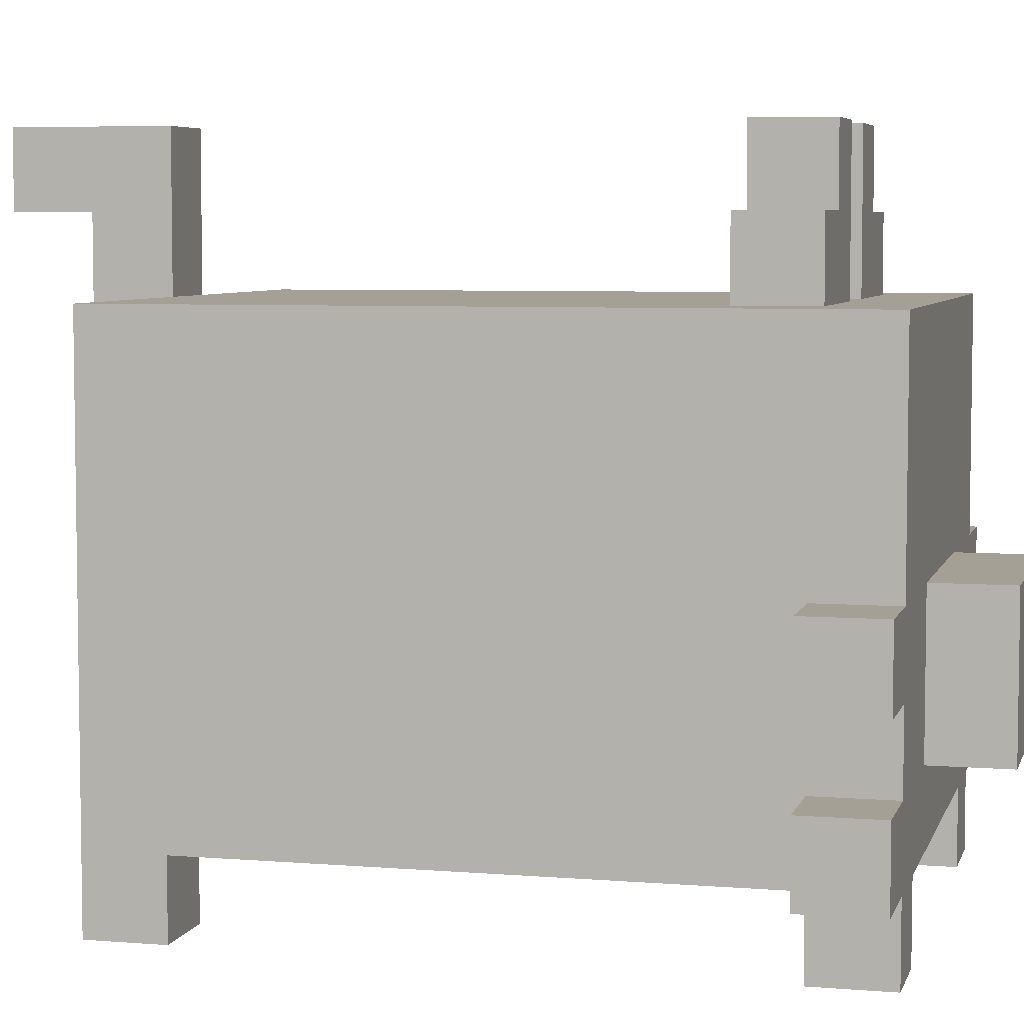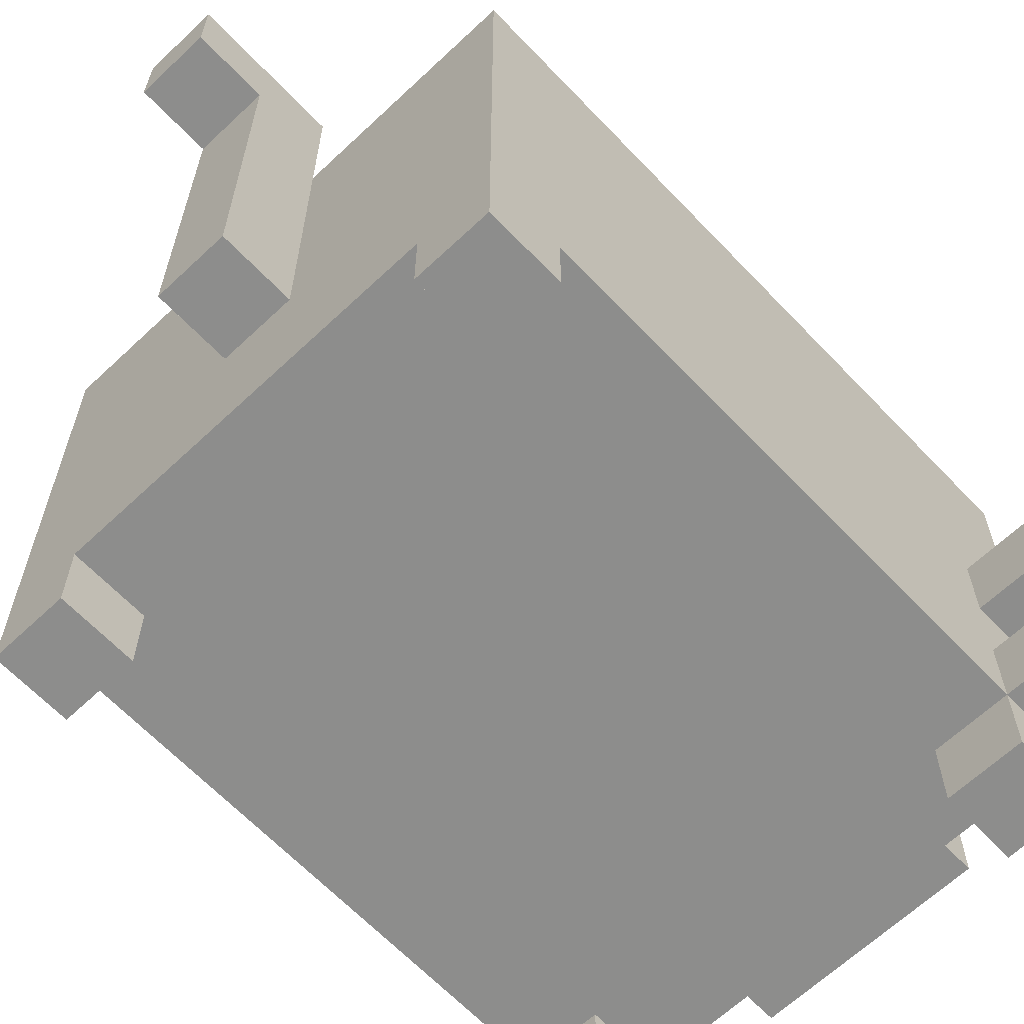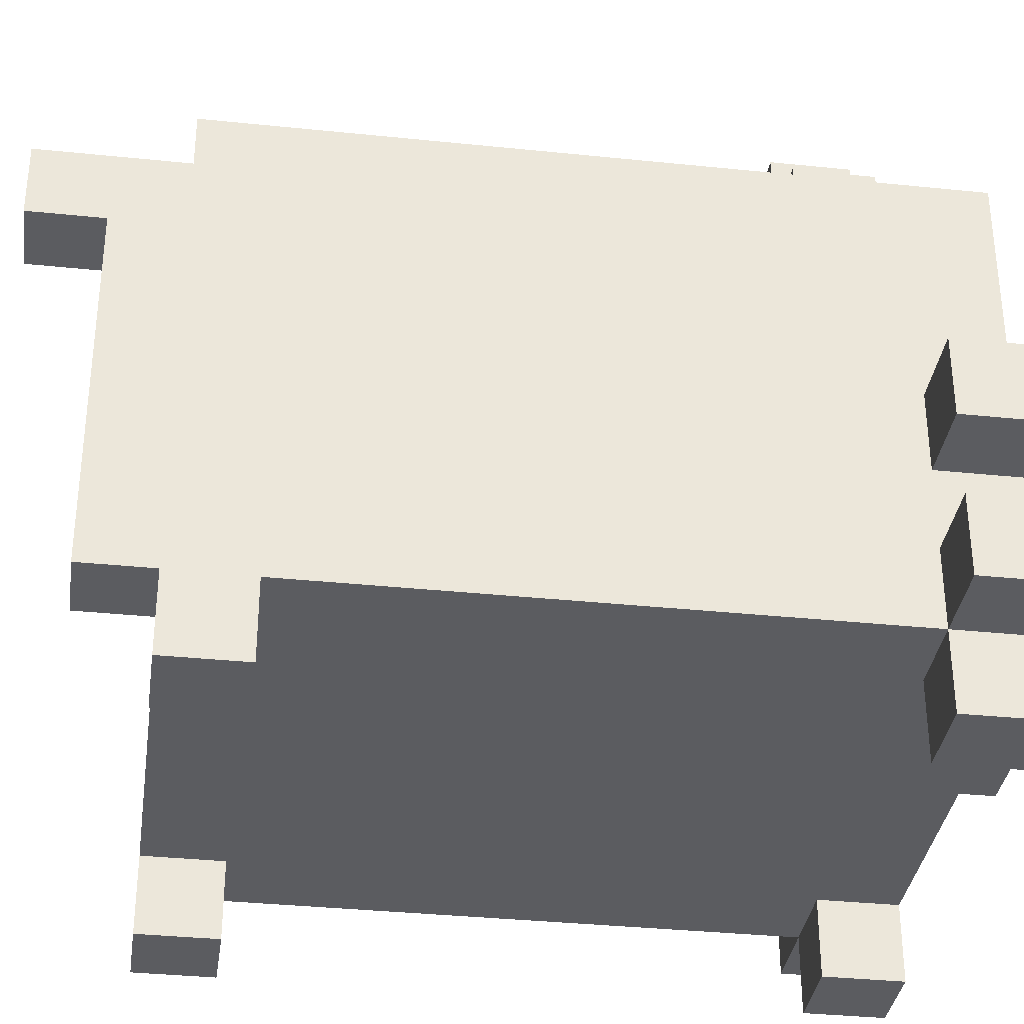
<metadata>
{"format":"obj","ext":"obj","renderer":"f3d","projection":"perspective","resolution":1024,"background":"white","views":[{"elev":5.7,"azim":-75.8,"up":"+Y"},{"elev":-64.5,"azim":-136.5,"up":"+Y"},{"elev":-35.0,"azim":-97.9,"up":"+Y"}]}
</metadata>
<code>
o
v -0.6 0.1 0.7
v -0.6 0.1 0.6
v -0.6 0.2 0.7
v -0.6 0.2 0.6
v -0.6 0.3 0.7
v -0.6 0.3 0.6
v -0.6 0.4 0.7
v -0.6 0.4 0.6
v -0.5 0 0.7
v -0.5 0 0.6
v -0.5 0 -0.1
v -0.5 0 -0.2
v -0.5 0.1 0.7
v -0.5 0.1 0.6
v -0.5 0.1 0.4
v -0.5 0.1 0.3
v -0.5 0.1 -0.1
v -0.5 0.2 0.7
v -0.5 0.2 0.6
v -0.5 0.2 -0.1
v -0.5 0.2 -0.2
v -0.5 0.3 0.7
v -0.5 0.3 0.6
v -0.5 0.3 0.3
v -0.5 0.3 0.2
v -0.5 0.4 0.7
v -0.5 0.4 0.6
v -0.5 0.4 0.2
v -0.5 0.4 -0.1
v -0.5 0.5 0.7
v -0.5 0.5 0.6
v -0.5 0.5 -0.1
v -0.5 0.5 -0.2
v -0.5 0.6 0.6
v -0.5 0.6 0.4
v -0.5 0.6 0.2
v -0.5 0.6 -0.1
v -0.5 0.7 0.7
v -0.5 0.7 0.6
v -0.5 0.7 0.4
v -0.5 0.7 -0.2
v -0.4 0.7 0.6
v -0.4 0.7 0.5
v -0.4 0.8 0.6
v -0.4 0.8 0.5
v -0.3 0.2 0.8
v -0.3 0.2 0.7
v -0.3 0.3 0.7
v -0.3 0.4 0.8
v -0.3 0.4 0.7
v -0.3 0.8 0.6
v -0.3 0.8 0.5
v -0.3 0.9 0.6
v -0.3 0.9 0.5
v -0.2 0.3 -0.2
v -0.2 0.3 -0.3
v -0.2 0.5 -0.2
v -0.2 0.5 -0.3
v -0.2 0.7 -0.2
v -0.2 0.7 -0.3
v -0.2 0.8 -0.3
v -0.2 0.8 -0.4
v -0.2 0.9 -0.2
v -0.2 0.9 -0.3
v -0.2 0.9 -0.4
v -0.1 0.7 0.6
v -0.1 0.7 0.5
v -0.1 0.8 0.6
v -0.1 0.8 0.5
v -0.1 0.9 0.6
v -0.1 0.9 0.5
v 0.1 0 0.7
v 0.1 0 0.6
v 0.1 0 -0.1
v 0.1 0 -0.2
v 0.1 0.1 0.7
v 0.1 0.1 0.6
v 0.1 0.1 -0.1
v 0.1 0.1 -0.2
v -0.4 0 0.7
v -0.4 0 0.6
v -0.4 0 -0.1
v -0.4 0 -0.2
v -0.4 0.1 0.7
v -0.4 0.1 0.6
v -0.4 0.1 -0.1
v -0.4 0.1 -0.2
v -0.2 0.7 0.6
v -0.2 0.7 0.5
v -0.2 0.8 0.6
v -0.2 0.8 0.5
v -0.2 0.9 0.6
v -0.2 0.9 0.5
v -0.1 0.3 -0.2
v -0.1 0.3 -0.3
v -0.1 0.5 -0.2
v -0.1 0.5 -0.3
v -0.1 0.7 -0.2
v -0.1 0.7 -0.3
v -0.1 0.8 -0.3
v -0.1 0.8 -0.4
v -0.1 0.9 -0.2
v -0.1 0.9 -0.3
v -0.1 0.9 -0.4
v 5.96e-08 0.2 0.8
v 5.96e-08 0.2 0.7
v 5.96e-08 0.3 0.7
v 5.96e-08 0.4 0.8
v 5.96e-08 0.4 0.7
v 5.96e-08 0.8 0.6
v 5.96e-08 0.8 0.5
v 5.96e-08 0.9 0.6
v 5.96e-08 0.9 0.5
v 0.1 0.7 0.6
v 0.1 0.7 0.5
v 0.1 0.8 0.6
v 0.1 0.8 0.5
v 0.2 0 0.7
v 0.2 0 0.6
v 0.2 0 -0.1
v 0.2 0 -0.2
v 0.2 0.1 0.7
v 0.2 0.1 0.6
v 0.2 0.1 -0.1
v 0.2 0.2 0.7
v 0.2 0.2 0.6
v 0.2 0.2 0.2
v 0.2 0.2 -0.1
v 0.2 0.3 0.7
v 0.2 0.3 0.6
v 0.2 0.3 -0.1
v 0.2 0.3 -0.2
v 0.2 0.4 0.7
v 0.2 0.4 0.6
v 0.2 0.5 0.7
v 0.2 0.5 0.6
v 0.2 0.5 0.5
v 0.2 0.5 0.2
v 0.2 0.5 0.1
v 0.2 0.5 -0.1
v 0.2 0.6 -0.1
v 0.2 0.6 -0.2
v 0.2 0.7 0.7
v 0.2 0.7 0.5
v 0.2 0.7 0.1
v 0.2 0.7 -0.2
v 0.3 0.1 0.7
v 0.3 0.1 0.6
v 0.3 0.2 0.7
v 0.3 0.2 0.6
v 0.3 0.3 0.7
v 0.3 0.3 0.6
v 0.3 0.4 0.7
v 0.3 0.4 0.6
v -0.3 0.2 0.8
v -0.3 0.4 0.8
v -0.2 0.3 0.8
v -0.2 0.4 0.8
v -0.1 0.3 0.8
v -0.1 0.4 0.8
v 5.96e-08 0.2 0.8
v 5.96e-08 0.4 0.8
v -0.6 0.1 0.7
v -0.6 0.2 0.7
v -0.6 0.3 0.7
v -0.6 0.4 0.7
v -0.5 0 0.7
v -0.5 0.1 0.7
v -0.5 0.2 0.7
v -0.5 0.3 0.7
v -0.5 0.4 0.7
v -0.5 0.5 0.7
v -0.5 0.7 0.7
v -0.4 0 0.7
v -0.4 0.1 0.7
v -0.4 0.3 0.7
v -0.4 0.4 0.7
v -0.4 0.5 0.7
v -0.4 0.7 0.7
v -0.3 0.1 0.7
v -0.3 0.2 0.7
v -0.3 0.3 0.7
v -0.3 0.4 0.7
v -0.3 0.5 0.7
v -0.2 0.4 0.7
v -0.2 0.5 0.7
v -0.2 0.7 0.7
v -0.1 0.4 0.7
v -0.1 0.6 0.7
v 5.96e-08 0.1 0.7
v 5.96e-08 0.2 0.7
v 5.96e-08 0.3 0.7
v 5.96e-08 0.4 0.7
v 5.96e-08 0.5 0.7
v 0.1 0 0.7
v 0.1 0.1 0.7
v 0.1 0.5 0.7
v 0.1 0.6 0.7
v 0.2 0 0.7
v 0.2 0.1 0.7
v 0.2 0.2 0.7
v 0.2 0.3 0.7
v 0.2 0.4 0.7
v 0.2 0.5 0.7
v 0.2 0.7 0.7
v 0.3 0.1 0.7
v 0.3 0.2 0.7
v 0.3 0.3 0.7
v 0.3 0.4 0.7
v -0.4 0.7 0.6
v -0.4 0.8 0.6
v -0.3 0.7 0.6
v -0.3 0.8 0.6
v -0.3 0.9 0.6
v -0.2 0.7 0.6
v -0.2 0.8 0.6
v -0.2 0.9 0.6
v -0.1 0.7 0.6
v -0.1 0.8 0.6
v -0.1 0.9 0.6
v 5.96e-08 0.7 0.6
v 5.96e-08 0.8 0.6
v 5.96e-08 0.9 0.6
v 0.1 0.7 0.6
v 0.1 0.8 0.6
v -0.5 0 -0.1
v -0.5 0.1 -0.1
v -0.4 0 -0.1
v -0.4 0.1 -0.1
v 0.1 0 -0.1
v 0.1 0.1 -0.1
v 0.2 0 -0.1
v 0.2 0.1 -0.1
v -0.2 0.7 -0.2
v -0.2 0.9 -0.2
v -0.1 0.7 -0.2
v -0.1 0.9 -0.2
v -0.6 0.1 0.6
v -0.6 0.2 0.6
v -0.6 0.3 0.6
v -0.6 0.4 0.6
v -0.5 0 0.6
v -0.5 0.1 0.6
v -0.5 0.2 0.6
v -0.5 0.3 0.6
v -0.5 0.4 0.6
v -0.4 0 0.6
v -0.4 0.1 0.6
v 0.1 0 0.6
v 0.1 0.1 0.6
v 0.2 0 0.6
v 0.2 0.1 0.6
v 0.2 0.2 0.6
v 0.2 0.3 0.6
v 0.2 0.4 0.6
v 0.3 0.1 0.6
v 0.3 0.2 0.6
v 0.3 0.3 0.6
v 0.3 0.4 0.6
v -0.4 0.7 0.5
v -0.4 0.8 0.5
v -0.3 0.7 0.5
v -0.3 0.8 0.5
v -0.3 0.9 0.5
v -0.2 0.7 0.5
v -0.2 0.8 0.5
v -0.2 0.9 0.5
v -0.1 0.7 0.5
v -0.1 0.8 0.5
v -0.1 0.9 0.5
v 5.96e-08 0.7 0.5
v 5.96e-08 0.8 0.5
v 5.96e-08 0.9 0.5
v 0.1 0.7 0.5
v 0.1 0.8 0.5
v -0.5 0 -0.2
v -0.5 0.2 -0.2
v -0.5 0.5 -0.2
v -0.5 0.7 -0.2
v -0.4 0 -0.2
v -0.4 0.1 -0.2
v -0.4 0.2 -0.2
v -0.4 0.3 -0.2
v -0.4 0.5 -0.2
v -0.2 0.3 -0.2
v -0.2 0.5 -0.2
v -0.2 0.7 -0.2
v -0.1 0.3 -0.2
v -0.1 0.5 -0.2
v -0.1 0.7 -0.2
v 0.1 0 -0.2
v 0.1 0.1 -0.2
v 0.1 0.3 -0.2
v 0.1 0.6 -0.2
v 0.2 0 -0.2
v 0.2 0.3 -0.2
v 0.2 0.6 -0.2
v 0.2 0.7 -0.2
v -0.2 0.3 -0.3
v -0.2 0.5 -0.3
v -0.2 0.7 -0.3
v -0.2 0.8 -0.3
v -0.1 0.3 -0.3
v -0.1 0.5 -0.3
v -0.1 0.7 -0.3
v -0.1 0.8 -0.3
v -0.2 0.8 -0.4
v -0.2 0.9 -0.4
v -0.1 0.8 -0.4
v -0.1 0.9 -0.4
v -0.5 0 0.7
v -0.4 0 0.7
v 0.1 0 0.7
v 0.2 0 0.7
v -0.5 0 0.6
v -0.4 0 0.6
v 0.1 0 0.6
v 0.2 0 0.6
v -0.5 0 -0.1
v -0.4 0 -0.1
v 0.1 0 -0.1
v 0.2 0 -0.1
v -0.5 0 -0.2
v -0.4 0 -0.2
v 0.1 0 -0.2
v 0.2 0 -0.2
v -0.6 0.1 0.7
v -0.5 0.1 0.7
v -0.4 0.1 0.7
v -0.3 0.1 0.7
v 5.96e-08 0.1 0.7
v 0.1 0.1 0.7
v 0.2 0.1 0.7
v 0.3 0.1 0.7
v -0.6 0.1 0.6
v -0.5 0.1 0.6
v -0.4 0.1 0.6
v -0.3 0.1 0.6
v 5.96e-08 0.1 0.6
v 0.1 0.1 0.6
v 0.2 0.1 0.6
v 0.3 0.1 0.6
v -0.5 0.1 0.4
v -0.4 0.1 0.4
v -0.5 0.1 0.3
v -0.4 0.1 0.3
v -0.5 0.1 -0.1
v -0.4 0.1 -0.1
v 0.1 0.1 -0.1
v 0.2 0.1 -0.1
v -0.4 0.1 -0.2
v 0.1 0.1 -0.2
v -0.3 0.2 0.8
v 5.96e-08 0.2 0.8
v -0.3 0.2 0.7
v 5.96e-08 0.2 0.7
v -0.6 0.3 0.7
v -0.5 0.3 0.7
v 0.2 0.3 0.7
v 0.3 0.3 0.7
v -0.6 0.3 0.6
v -0.5 0.3 0.6
v 0.2 0.3 0.6
v 0.3 0.3 0.6
v -0.2 0.3 -0.2
v -0.1 0.3 -0.2
v -0.2 0.3 -0.3
v -0.1 0.3 -0.3
v -0.2 0.8 -0.3
v -0.1 0.8 -0.3
v -0.2 0.8 -0.4
v -0.1 0.8 -0.4
v -0.6 0.2 0.7
v -0.5 0.2 0.7
v 0.2 0.2 0.7
v 0.3 0.2 0.7
v -0.6 0.2 0.6
v -0.5 0.2 0.6
v 0.2 0.2 0.6
v 0.3 0.2 0.6
v -0.3 0.4 0.8
v -0.2 0.4 0.8
v -0.1 0.4 0.8
v 5.96e-08 0.4 0.8
v -0.6 0.4 0.7
v -0.5 0.4 0.7
v -0.3 0.4 0.7
v -0.2 0.4 0.7
v -0.1 0.4 0.7
v 5.96e-08 0.4 0.7
v 0.2 0.4 0.7
v 0.3 0.4 0.7
v -0.6 0.4 0.6
v -0.5 0.4 0.6
v 0.2 0.4 0.6
v 0.3 0.4 0.6
v -0.5 0.7 0.7
v -0.4 0.7 0.7
v -0.2 0.7 0.7
v 0.2 0.7 0.7
v -0.5 0.7 0.6
v -0.4 0.7 0.6
v -0.3 0.7 0.6
v -0.2 0.7 0.6
v -0.1 0.7 0.6
v 5.96e-08 0.7 0.6
v 0.1 0.7 0.6
v -0.4 0.7 0.5
v -0.3 0.7 0.5
v -0.2 0.7 0.5
v -0.1 0.7 0.5
v 5.96e-08 0.7 0.5
v 0.1 0.7 0.5
v 0.2 0.7 0.5
v -0.5 0.7 0.4
v -0.4 0.7 0.4
v -0.3 0.7 0.4
v -0.2 0.7 0.4
v -0.2 0.7 0.3
v -0.1 0.7 0.3
v 5.96e-08 0.7 0.3
v -0.4 0.7 0.2
v -0.2 0.7 0.2
v -0.2 0.7 0.1
v 5.96e-08 0.7 0.1
v 0.1 0.7 0.1
v 0.2 0.7 0.1
v -0.4 0.7 -5.96e-08
v -0.2 0.7 -5.96e-08
v -0.5 0.7 -0.2
v -0.2 0.7 -0.2
v -0.1 0.7 -0.2
v 0.2 0.7 -0.2
v -0.4 0.8 0.6
v -0.3 0.8 0.6
v 5.96e-08 0.8 0.6
v 0.1 0.8 0.6
v -0.4 0.8 0.5
v -0.3 0.8 0.5
v 5.96e-08 0.8 0.5
v 0.1 0.8 0.5
v -0.3 0.9 0.6
v -0.2 0.9 0.6
v -0.1 0.9 0.6
v 5.96e-08 0.9 0.6
v -0.3 0.9 0.5
v -0.2 0.9 0.5
v -0.1 0.9 0.5
v 5.96e-08 0.9 0.5
v -0.2 0.9 -0.2
v -0.1 0.9 -0.2
v -0.2 0.9 -0.3
v -0.1 0.9 -0.3
v -0.2 0.9 -0.4
v -0.1 0.9 -0.4
f 3 2 1
f 4 2 3
f 7 6 5
f 8 6 7
f 13 10 9
f 14 10 13
f 17 12 11
f 19 15 14
f 20 17 16
f 20 12 17
f 21 12 20
f 22 19 18
f 23 15 19
f 23 19 22
f 24 16 15
f 24 20 16
f 25 20 24
f 27 15 23
f 28 25 24
f 28 20 25
f 29 21 20
f 29 20 28
f 30 27 26
f 31 15 27
f 31 27 30
f 32 21 29
f 32 29 28
f 33 21 32
f 34 15 31
f 34 31 30
f 35 28 24
f 35 15 34
f 35 24 15
f 36 32 28
f 36 28 35
f 37 33 32
f 37 32 36
f 38 34 30
f 39 35 34
f 39 34 38
f 40 36 35
f 40 35 39
f 40 37 36
f 41 33 37
f 41 37 40
f 44 43 42
f 45 43 44
f 48 47 46
f 49 48 46
f 50 48 49
f 53 52 51
f 54 52 53
f 57 56 55
f 58 56 57
f 59 58 57
f 60 58 59
f 61 60 59
f 63 61 59
f 64 62 61
f 64 61 63
f 65 62 64
f 68 67 66
f 69 67 68
f 70 69 68
f 71 69 70
f 76 73 72
f 77 73 76
f 78 75 74
f 79 75 78
f 80 81 84
f 84 81 85
f 82 83 86
f 86 83 87
f 88 89 90
f 90 89 91
f 90 91 92
f 92 91 93
f 94 95 96
f 96 95 97
f 96 97 98
f 98 97 99
f 98 99 100
f 98 100 102
f 100 101 103
f 102 100 103
f 103 101 104
f 105 106 107
f 105 107 108
f 108 107 109
f 110 111 112
f 112 111 113
f 114 115 116
f 116 115 117
f 118 119 122
f 122 119 123
f 120 121 124
f 123 124 126
f 126 124 127
f 124 121 128
f 127 124 128
f 125 126 129
f 126 127 130
f 129 126 130
f 128 121 131
f 127 128 131
f 131 121 132
f 130 127 134
f 133 134 135
f 134 127 136
f 135 134 136
f 136 127 137
f 127 131 138
f 137 127 138
f 138 131 139
f 131 132 140
f 139 131 140
f 139 140 141
f 140 132 141
f 141 132 142
f 136 137 143
f 135 136 143
f 138 139 144
f 143 137 144
f 137 138 144
f 141 142 145
f 144 139 145
f 139 141 145
f 145 142 146
f 147 148 149
f 149 148 150
f 151 152 153
f 153 152 154
f 157 156 155
f 158 156 157
f 159 157 155
f 159 158 157
f 160 158 159
f 161 159 155
f 161 160 159
f 162 160 161
f 168 164 163
f 169 164 168
f 170 166 165
f 171 166 170
f 174 168 167
f 175 169 168
f 175 168 174
f 176 170 169
f 176 171 170
f 177 172 171
f 177 171 176
f 178 173 172
f 178 172 177
f 179 173 178
f 180 169 175
f 181 176 169
f 181 169 180
f 182 177 176
f 182 176 181
f 183 178 177
f 183 177 182
f 184 179 178
f 184 178 183
f 185 184 183
f 186 179 184
f 186 184 185
f 187 179 186
f 188 186 185
f 188 187 186
f 189 187 188
f 190 181 180
f 191 181 190
f 193 189 188
f 194 189 193
f 196 191 190
f 197 189 194
f 197 194 193
f 198 187 189
f 198 189 197
f 199 196 195
f 200 191 196
f 200 196 199
f 201 192 191
f 201 191 200
f 202 193 192
f 202 192 201
f 203 197 193
f 203 193 202
f 204 198 197
f 204 197 203
f 205 187 198
f 205 198 204
f 206 201 200
f 207 201 206
f 208 203 202
f 209 203 208
f 212 211 210
f 213 211 212
f 215 213 212
f 216 214 213
f 216 213 215
f 217 214 216
f 221 219 218
f 222 220 219
f 222 219 221
f 223 220 222
f 224 222 221
f 225 222 224
f 228 227 226
f 229 227 228
f 232 231 230
f 233 231 232
f 236 235 234
f 237 235 236
f 238 239 243
f 243 239 244
f 240 241 245
f 245 241 246
f 242 243 247
f 247 243 248
f 249 250 251
f 251 250 252
f 252 253 256
f 256 253 257
f 254 255 258
f 258 255 259
f 260 261 262
f 262 261 263
f 262 263 265
f 263 264 266
f 265 263 266
f 266 264 267
f 268 269 271
f 269 270 272
f 271 269 272
f 272 270 273
f 271 272 274
f 274 272 275
f 276 277 280
f 280 277 281
f 277 278 282
f 281 277 282
f 282 278 283
f 278 279 284
f 283 278 284
f 282 283 285
f 283 284 285
f 281 282 285
f 284 279 286
f 285 284 286
f 286 279 287
f 281 285 288
f 281 288 292
f 289 290 292
f 288 289 292
f 292 290 293
f 293 290 294
f 291 292 295
f 292 293 295
f 293 294 296
f 295 293 296
f 294 290 297
f 296 294 297
f 297 290 298
f 299 300 303
f 300 301 304
f 303 300 304
f 301 302 305
f 304 301 305
f 305 302 306
f 307 308 309
f 309 308 310
f 315 312 311
f 316 312 315
f 317 314 313
f 318 314 317
f 323 320 319
f 324 320 323
f 325 322 321
f 326 322 325
f 335 328 327
f 336 328 335
f 337 330 329
f 338 331 330
f 338 330 337
f 339 332 331
f 339 331 338
f 340 332 339
f 341 334 333
f 342 334 341
f 343 340 339
f 343 341 340
f 343 337 336
f 343 339 338
f 343 338 337
f 344 341 343
f 345 344 343
f 346 341 344
f 346 344 345
f 347 346 345
f 348 341 346
f 348 346 347
f 349 341 348
f 350 341 349
f 351 349 348
f 352 349 351
f 355 354 353
f 356 354 355
f 361 358 357
f 362 358 361
f 363 360 359
f 364 360 363
f 367 366 365
f 368 366 367
f 371 370 369
f 372 370 371
f 373 374 377
f 377 374 378
f 375 376 379
f 379 376 380
f 381 382 387
f 382 383 388
f 387 382 388
f 383 384 389
f 388 383 389
f 389 384 390
f 385 386 393
f 393 386 394
f 391 392 395
f 395 392 396
f 397 398 401
f 398 399 402
f 401 398 402
f 402 399 403
f 399 400 404
f 403 399 404
f 404 400 405
f 405 400 406
f 406 400 407
f 401 402 408
f 404 405 410
f 410 405 411
f 407 400 413
f 413 400 414
f 401 408 415
f 408 409 416
f 415 408 416
f 409 410 417
f 416 409 417
f 410 411 417
f 417 411 418
f 415 416 419
f 418 411 419
f 417 418 419
f 416 417 419
f 411 412 420
f 419 411 420
f 412 413 420
f 420 413 421
f 415 419 422
f 419 420 423
f 422 419 423
f 420 421 423
f 422 423 424
f 423 421 424
f 421 413 425
f 424 421 425
f 413 414 426
f 425 413 426
f 426 414 427
f 422 424 428
f 415 422 428
f 424 425 429
f 428 424 429
f 426 427 429
f 425 426 429
f 415 428 430
f 428 429 430
f 429 427 431
f 430 429 431
f 431 427 432
f 432 427 433
f 434 435 438
f 438 435 439
f 436 437 440
f 440 437 441
f 442 443 446
f 446 443 447
f 444 445 448
f 448 445 449
f 450 451 452
f 452 451 453
f 452 453 454
f 454 453 455

</code>
